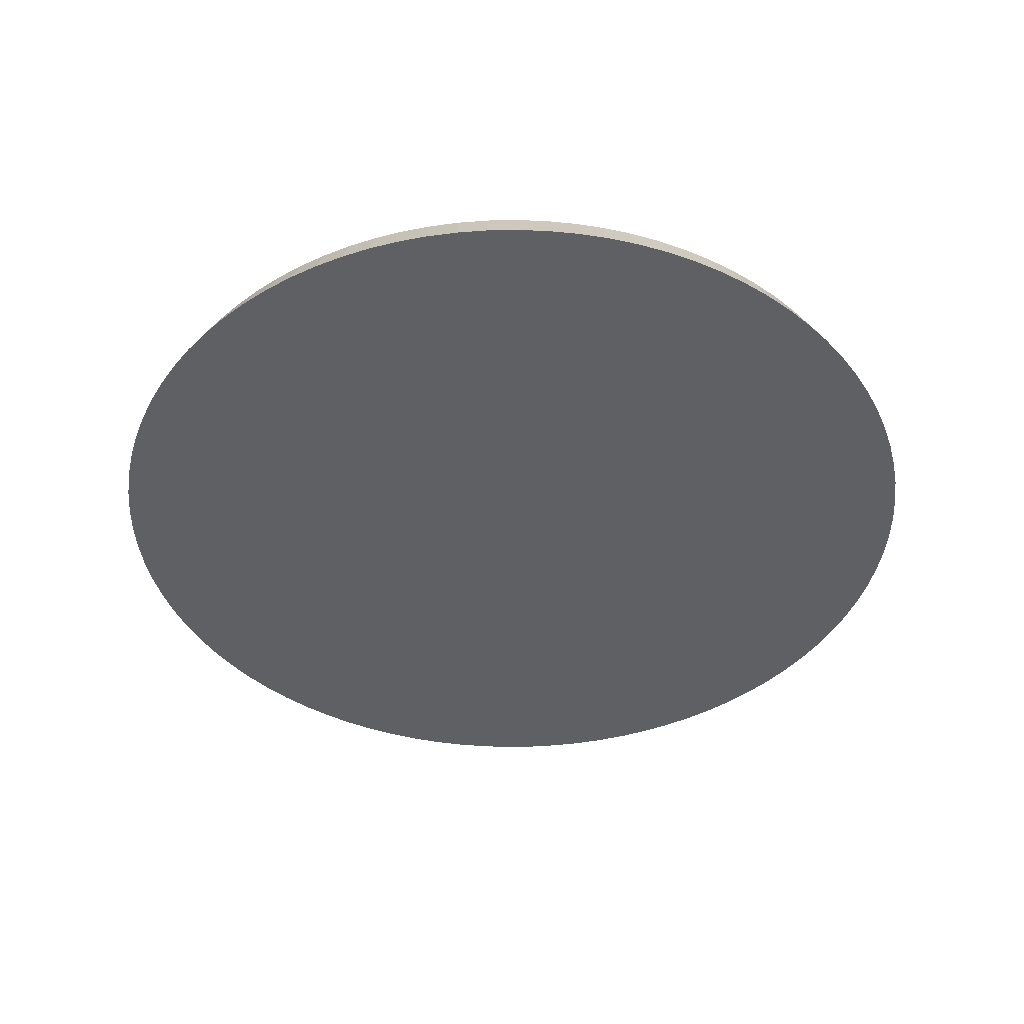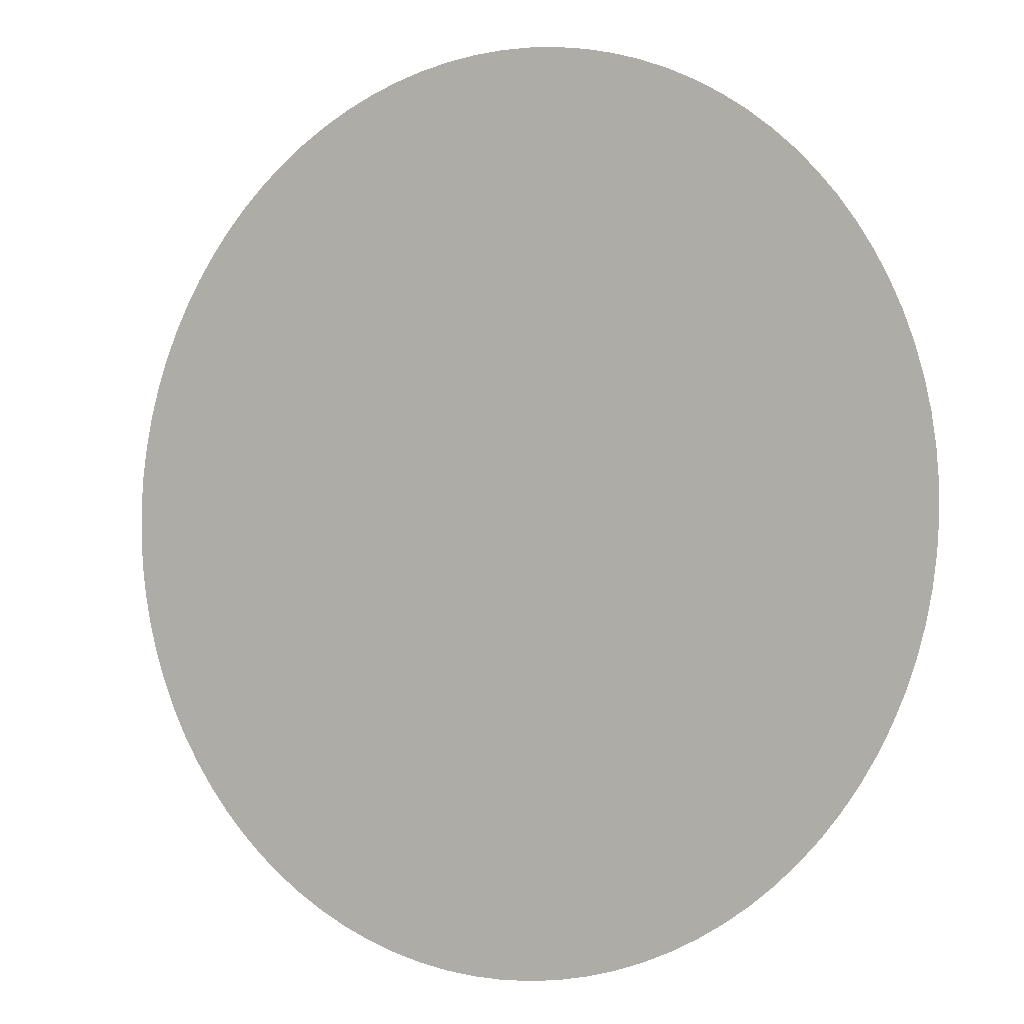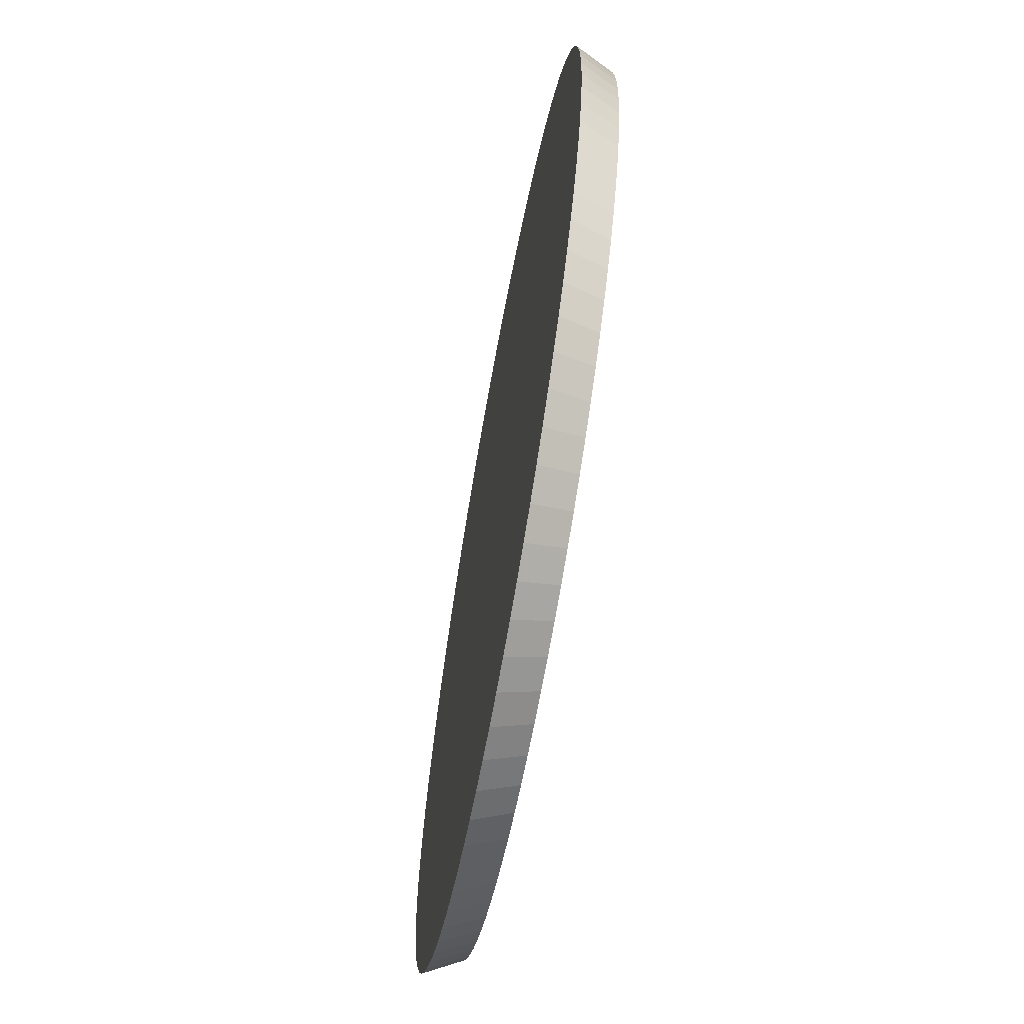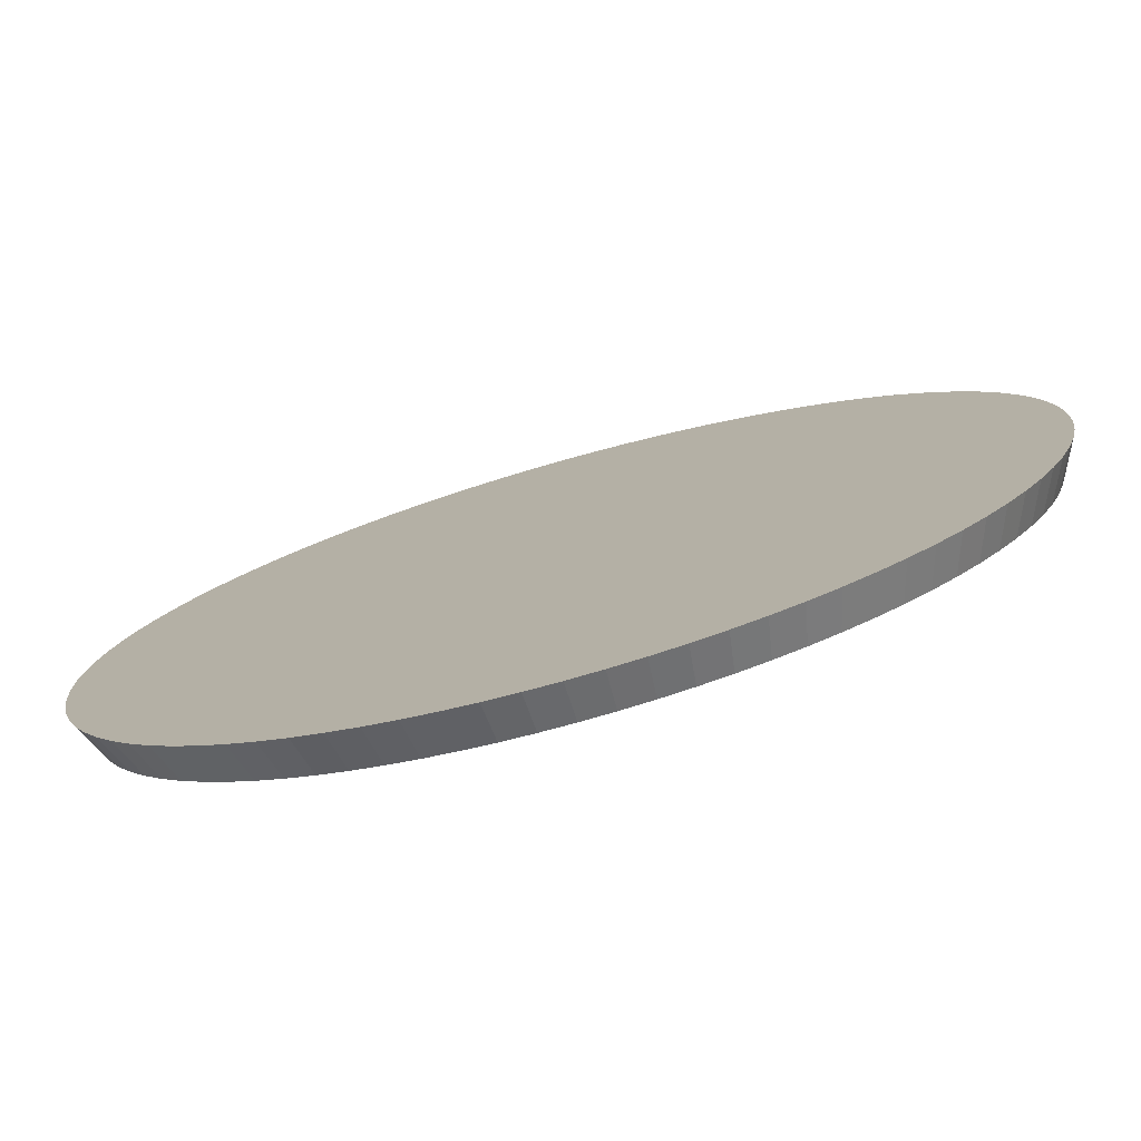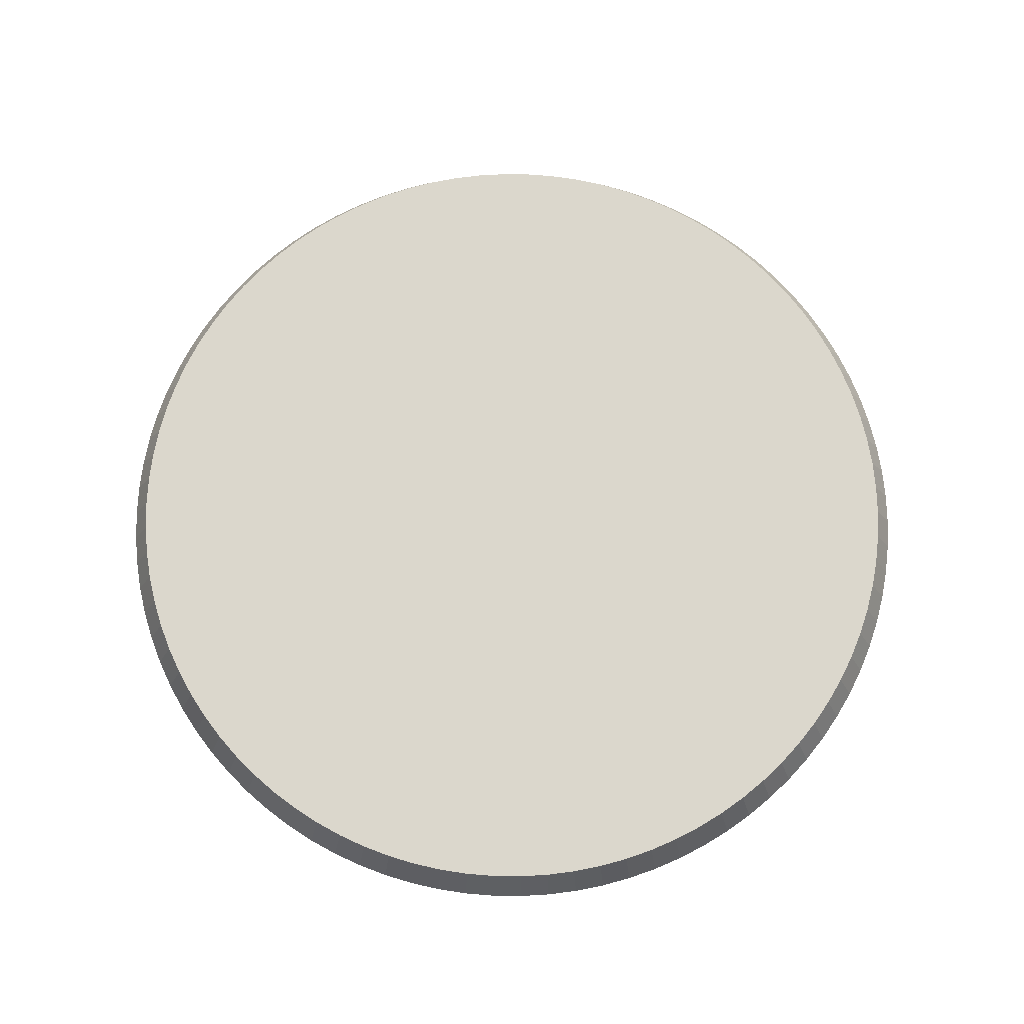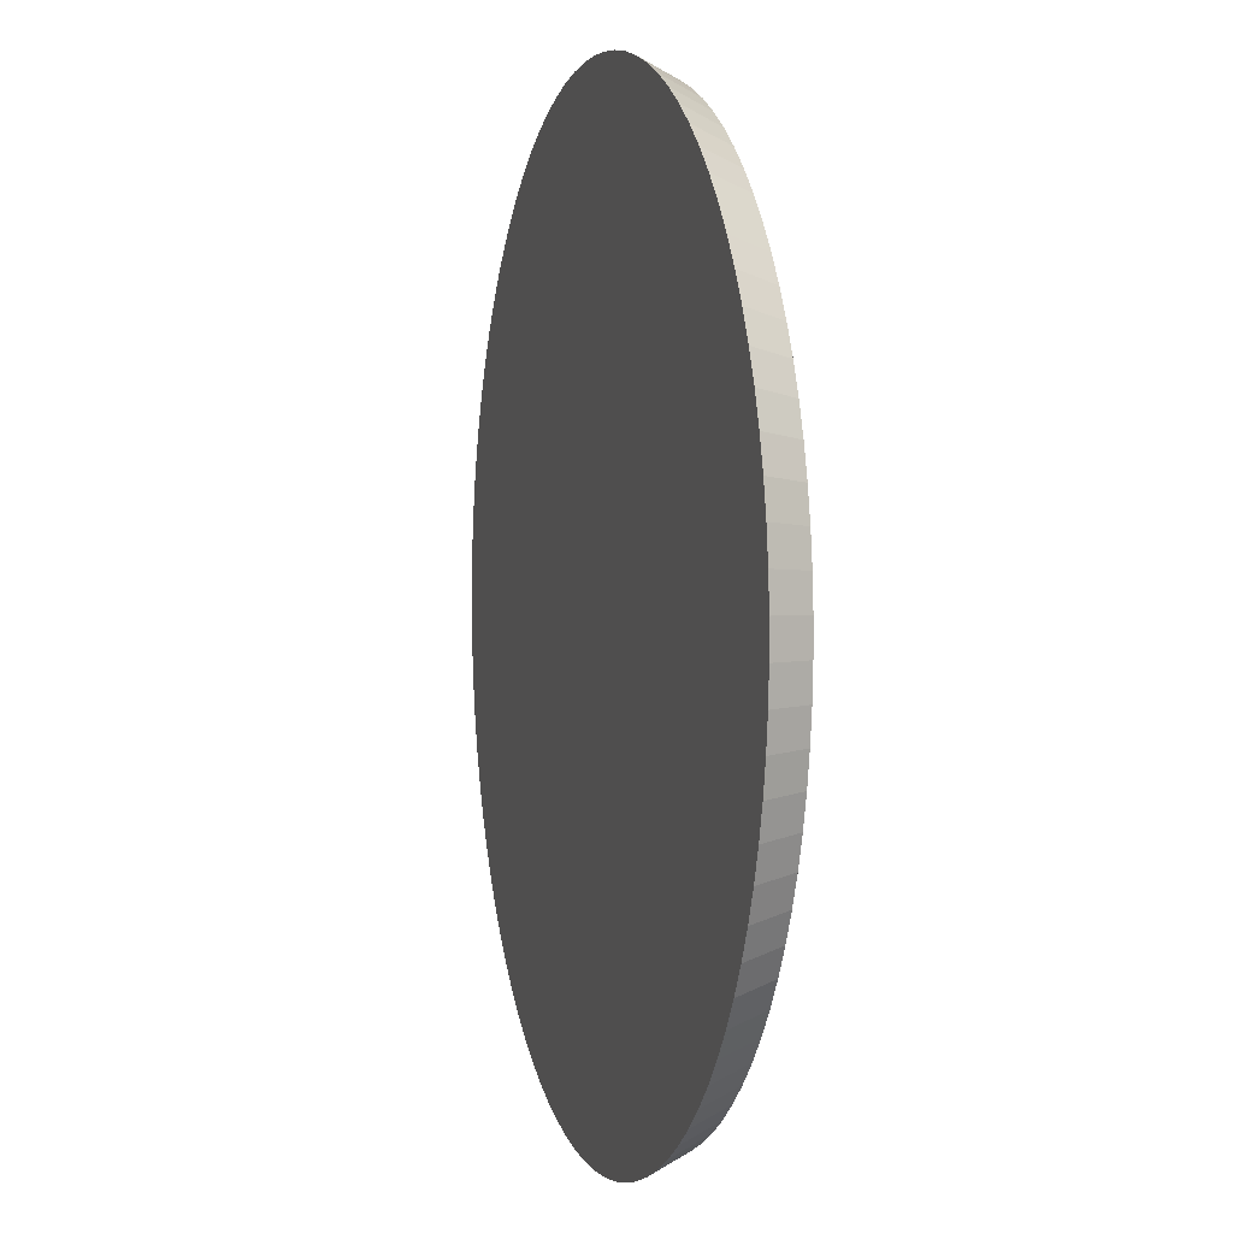
<metadata>
{"format":"obj","ext":"obj","renderer":"f3d","projection":"perspective","resolution":1024,"background":"white","views":[{"elev":-42.2,"azim":135.2,"up":"+Y"},{"elev":-2.5,"azim":31.6,"up":"+Z"},{"elev":-66.8,"azim":79.7,"up":"+Z"},{"elev":-77.6,"azim":15.7,"up":"+Z"},{"elev":73.4,"azim":58.7,"up":"+Y"},{"elev":2.0,"azim":74.6,"up":"+Z"}]}
</metadata>
<code>
o Cylinder_Cylinder.001
v 0 0.004221 -0.7467
v 0 0.06589 -0.717
v 0.05001 0.06589 -0.7152
v 0.05208 0.004221 -0.7448
v 0.09978 0.06589 -0.71
v 0.1039 0.004221 -0.7394
v 0.1491 0.06589 -0.7013
v 0.1552 0.004221 -0.7303
v 0.1976 0.06589 -0.6892
v 0.2058 0.004221 -0.7177
v 0.2452 0.06589 -0.6737
v 0.2554 0.004221 -0.7016
v 0.2916 0.06589 -0.655
v 0.3037 0.004221 -0.6821
v 0.3366 0.06589 -0.633
v 0.3505 0.004221 -0.6593
v 0.3799 0.06589 -0.608
v 0.3957 0.004221 -0.6332
v 0.4214 0.06589 -0.58
v 0.4389 0.004221 -0.6041
v 0.4609 0.06589 -0.5492
v 0.4799 0.004221 -0.572
v 0.498 0.06589 -0.5157
v 0.5187 0.004221 -0.5371
v 0.5328 0.06589 -0.4797
v 0.5549 0.004221 -0.4996
v 0.565 0.06589 -0.4414
v 0.5884 0.004221 -0.4597
v 0.5944 0.06589 -0.4009
v 0.619 0.004221 -0.4175
v 0.6209 0.06589 -0.3585
v 0.6466 0.004221 -0.3733
v 0.6444 0.06589 -0.3143
v 0.6711 0.004221 -0.3273
v 0.6648 0.06589 -0.2686
v 0.6923 0.004221 -0.2797
v 0.6819 0.06589 -0.2216
v 0.7101 0.004221 -0.2307
v 0.6957 0.06589 -0.1734
v 0.7245 0.004221 -0.1806
v 0.7061 0.06589 -0.1245
v 0.7353 0.004221 -0.1297
v 0.713 0.06589 -0.07494
v 0.7426 0.004221 -0.07805
v 0.7165 0.06589 -0.02502
v 0.7462 0.004221 -0.02606
v 0.7165 0.06589 0.02502
v 0.7462 0.004221 0.02606
v 0.713 0.06589 0.07494
v 0.7426 0.004221 0.07805
v 0.7061 0.06589 0.1245
v 0.7353 0.004221 0.1297
v 0.6957 0.06589 0.1734
v 0.7245 0.004221 0.1806
v 0.6819 0.06589 0.2216
v 0.7101 0.004221 0.2307
v 0.6648 0.06589 0.2686
v 0.6923 0.004221 0.2797
v 0.6444 0.06589 0.3143
v 0.6711 0.004221 0.3273
v 0.6209 0.06589 0.3585
v 0.6466 0.004221 0.3733
v 0.5944 0.06589 0.4009
v 0.619 0.004221 0.4175
v 0.565 0.06589 0.4414
v 0.5884 0.004221 0.4597
v 0.5328 0.06589 0.4797
v 0.5549 0.004221 0.4996
v 0.498 0.06589 0.5157
v 0.5187 0.004221 0.5371
v 0.4609 0.06589 0.5492
v 0.4799 0.004221 0.572
v 0.4214 0.06589 0.58
v 0.4389 0.004221 0.6041
v 0.3799 0.06589 0.608
v 0.3957 0.004221 0.6332
v 0.3366 0.06589 0.633
v 0.3505 0.004221 0.6593
v 0.2916 0.06589 0.655
v 0.3037 0.004221 0.6821
v 0.2452 0.06589 0.6737
v 0.2554 0.004221 0.7016
v 0.1976 0.06589 0.6892
v 0.2058 0.004221 0.7177
v 0.1491 0.06589 0.7013
v 0.1552 0.004221 0.7303
v 0.09978 0.06589 0.71
v 0.1039 0.004221 0.7394
v 0.05001 0.06589 0.7152
v 0.05208 0.004221 0.7448
v -1e-06 0.06589 0.717
v -1e-06 0.004221 0.7467
v -0.05001 0.06589 0.7152
v -0.05208 0.004221 0.7448
v -0.09978 0.06589 0.71
v -0.1039 0.004221 0.7394
v -0.1491 0.06589 0.7013
v -0.1552 0.004221 0.7303
v -0.1976 0.06589 0.6892
v -0.2058 0.004221 0.7177
v -0.2452 0.06589 0.6737
v -0.2554 0.004221 0.7016
v -0.2916 0.06589 0.655
v -0.3037 0.004221 0.6821
v -0.3366 0.06589 0.633
v -0.3505 0.004221 0.6593
v -0.3799 0.06589 0.608
v -0.3957 0.004221 0.6332
v -0.4214 0.06589 0.58
v -0.4389 0.004221 0.6041
v -0.4609 0.06589 0.5492
v -0.4799 0.004221 0.572
v -0.498 0.06589 0.5157
v -0.5187 0.004221 0.5371
v -0.5328 0.06589 0.4797
v -0.5549 0.004221 0.4996
v -0.565 0.06589 0.4414
v -0.5884 0.004221 0.4597
v -0.5944 0.06589 0.4009
v -0.619 0.004221 0.4175
v -0.6209 0.06589 0.3585
v -0.6466 0.004221 0.3733
v -0.6444 0.06589 0.3143
v -0.6711 0.004221 0.3273
v -0.6648 0.06589 0.2686
v -0.6923 0.004221 0.2797
v -0.6819 0.06589 0.2216
v -0.7101 0.004221 0.2307
v -0.6957 0.06589 0.1734
v -0.7245 0.004221 0.1806
v -0.7061 0.06589 0.1245
v -0.7353 0.004221 0.1297
v -0.713 0.06589 0.07494
v -0.7426 0.004221 0.07804
v -0.7165 0.06589 0.02502
v -0.7462 0.004221 0.02606
v -0.7165 0.06589 -0.02502
v -0.7462 0.004221 -0.02606
v -0.713 0.06589 -0.07495
v -0.7426 0.004221 -0.07805
v -0.7061 0.06589 -0.1245
v -0.7353 0.004221 -0.1297
v -0.6957 0.06589 -0.1735
v -0.7245 0.004221 -0.1806
v -0.6819 0.06589 -0.2216
v -0.7101 0.004221 -0.2307
v -0.6648 0.06589 -0.2686
v -0.6923 0.004221 -0.2797
v -0.6444 0.06589 -0.3143
v -0.6711 0.004221 -0.3273
v -0.6209 0.06589 -0.3585
v -0.6466 0.004221 -0.3733
v -0.5944 0.06589 -0.4009
v -0.619 0.004221 -0.4175
v -0.565 0.06589 -0.4414
v -0.5884 0.004221 -0.4597
v -0.5328 0.06589 -0.4797
v -0.5549 0.004221 -0.4996
v -0.498 0.06589 -0.5157
v -0.5187 0.004221 -0.5371
v -0.4609 0.06589 -0.5492
v -0.4799 0.004221 -0.572
v -0.4214 0.06589 -0.58
v -0.4389 0.004221 -0.6041
v -0.3799 0.06589 -0.608
v -0.3957 0.004221 -0.6332
v -0.3366 0.06589 -0.633
v -0.3505 0.004221 -0.6593
v -0.2916 0.06589 -0.655
v -0.3037 0.004221 -0.6821
v -0.2452 0.06589 -0.6737
v -0.2554 0.004221 -0.7016
v -0.1976 0.06589 -0.6892
v -0.2058 0.004221 -0.7177
v -0.1491 0.06589 -0.7013
v -0.1552 0.004221 -0.7303
v -0.09978 0.06589 -0.71
v -0.1039 0.004221 -0.7394
v -0.05001 0.06589 -0.7152
v -0.05208 0.004221 -0.7448
f 1 2 3 4
f 4 3 5 6
f 6 5 7 8
f 8 7 9 10
f 10 9 11 12
f 12 11 13 14
f 14 13 15 16
f 16 15 17 18
f 18 17 19 20
f 20 19 21 22
f 22 21 23 24
f 24 23 25 26
f 26 25 27 28
f 28 27 29 30
f 30 29 31 32
f 32 31 33 34
f 34 33 35 36
f 36 35 37 38
f 38 37 39 40
f 40 39 41 42
f 42 41 43 44
f 44 43 45 46
f 46 45 47 48
f 48 47 49 50
f 50 49 51 52
f 52 51 53 54
f 54 53 55 56
f 56 55 57 58
f 58 57 59 60
f 60 59 61 62
f 62 61 63 64
f 64 63 65 66
f 66 65 67 68
f 68 67 69 70
f 70 69 71 72
f 72 71 73 74
f 74 73 75 76
f 76 75 77 78
f 78 77 79 80
f 80 79 81 82
f 82 81 83 84
f 84 83 85 86
f 86 85 87 88
f 88 87 89 90
f 90 89 91 92
f 92 91 93 94
f 94 93 95 96
f 96 95 97 98
f 98 97 99 100
f 100 99 101 102
f 102 101 103 104
f 104 103 105 106
f 106 105 107 108
f 108 107 109 110
f 110 109 111 112
f 112 111 113 114
f 114 113 115 116
f 116 115 117 118
f 118 117 119 120
f 120 119 121 122
f 122 121 123 124
f 124 123 125 126
f 126 125 127 128
f 128 127 129 130
f 130 129 131 132
f 132 131 133 134
f 134 133 135 136
f 136 135 137 138
f 138 137 139 140
f 140 139 141 142
f 142 141 143 144
f 144 143 145 146
f 146 145 147 148
f 148 147 149 150
f 150 149 151 152
f 152 151 153 154
f 154 153 155 156
f 156 155 157 158
f 158 157 159 160
f 160 159 161 162
f 162 161 163 164
f 164 163 165 166
f 166 165 167 168
f 168 167 169 170
f 170 169 171 172
f 172 171 173 174
f 174 173 175 176
f 176 175 177 178
f 145 81 17
f 178 177 179 180
f 180 179 2 1
f 104 136 168
f 5 3 2
f 2 179 177
f 177 175 173
f 173 171 177
f 171 169 177
f 169 167 165
f 165 163 169
f 163 161 169
f 161 159 153
f 159 157 153
f 157 155 153
f 153 151 149
f 149 147 153
f 147 145 153
f 145 143 141
f 141 139 145
f 139 137 145
f 137 135 133
f 133 131 137
f 131 129 137
f 129 127 125
f 125 123 129
f 123 121 129
f 121 119 117
f 117 115 113
f 113 111 109
f 109 107 105
f 105 103 101
f 101 99 97
f 97 95 93
f 93 91 97
f 91 89 97
f 89 87 85
f 85 83 89
f 83 81 89
f 81 79 73
f 79 77 73
f 77 75 73
f 73 71 69
f 69 67 65
f 65 63 61
f 61 59 65
f 59 57 65
f 57 55 49
f 55 53 49
f 53 51 49
f 49 47 45
f 45 43 41
f 41 39 37
f 37 35 41
f 35 33 41
f 33 31 29
f 29 27 25
f 25 23 17
f 23 21 17
f 21 19 17
f 17 15 13
f 13 11 17
f 11 9 17
f 9 7 5
f 5 2 177
f 121 117 129
f 117 113 129
f 113 109 105
f 105 101 113
f 101 97 113
f 73 69 65
f 49 45 41
f 33 29 25
f 9 5 17
f 5 177 17
f 177 169 161
f 161 153 177
f 153 145 177
f 145 137 129
f 97 89 81
f 81 73 65
f 65 57 49
f 49 41 33
f 33 25 49
f 25 17 49
f 145 129 113
f 113 97 145
f 97 81 145
f 81 65 49
f 17 177 145
f 81 49 17
f 180 1 4
f 4 6 180
f 6 8 180
f 8 10 12
f 12 14 16
f 16 18 24
f 18 20 24
f 20 22 24
f 24 26 28
f 28 30 24
f 30 32 24
f 32 34 36
f 36 38 40
f 40 42 48
f 42 44 48
f 44 46 48
f 48 50 52
f 52 54 56
f 56 58 64
f 58 60 64
f 60 62 64
f 64 66 68
f 68 70 64
f 70 72 64
f 72 74 80
f 74 76 80
f 76 78 80
f 80 82 84
f 84 86 88
f 88 90 92
f 92 94 88
f 94 96 88
f 96 98 100
f 100 102 104
f 104 106 108
f 108 110 104
f 110 112 104
f 112 114 116
f 116 118 112
f 118 120 112
f 120 122 128
f 122 124 128
f 124 126 128
f 128 130 132
f 132 134 136
f 136 138 140
f 140 142 136
f 142 144 136
f 144 146 148
f 148 150 152
f 152 154 160
f 154 156 160
f 156 158 160
f 160 162 168
f 162 164 168
f 164 166 168
f 168 170 172
f 172 174 176
f 176 178 8
f 178 180 8
f 8 12 24
f 12 16 24
f 32 36 24
f 36 40 24
f 48 52 40
f 52 56 40
f 80 84 88
f 96 100 104
f 128 132 136
f 144 148 136
f 148 152 136
f 168 172 8
f 172 176 8
f 56 64 72
f 72 80 104
f 80 88 104
f 88 96 104
f 104 112 120
f 120 128 104
f 128 136 104
f 152 160 168
f 8 24 40
f 40 56 72
f 136 152 168
f 168 8 104
f 8 40 104
f 40 72 104

</code>
